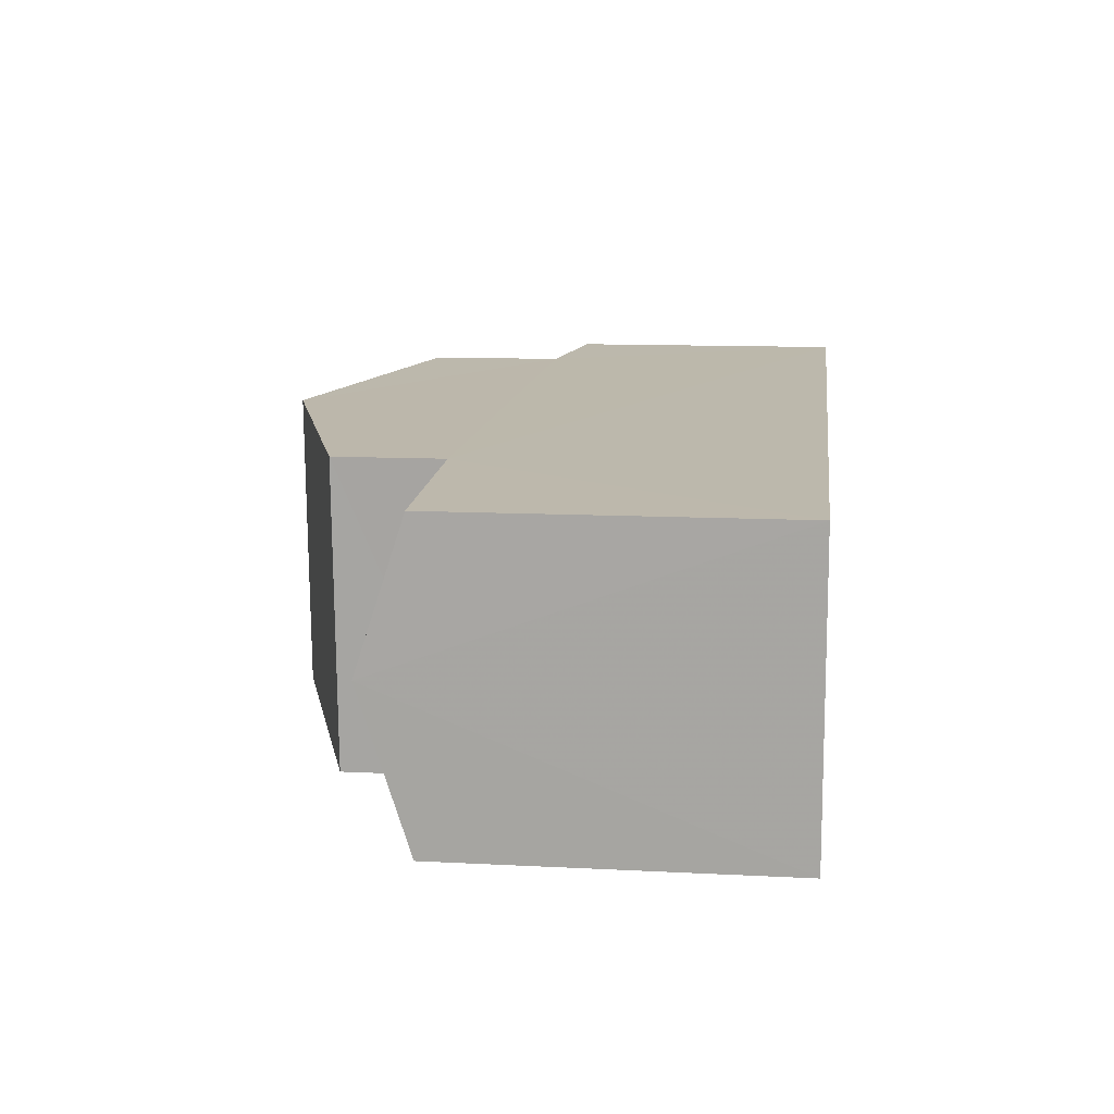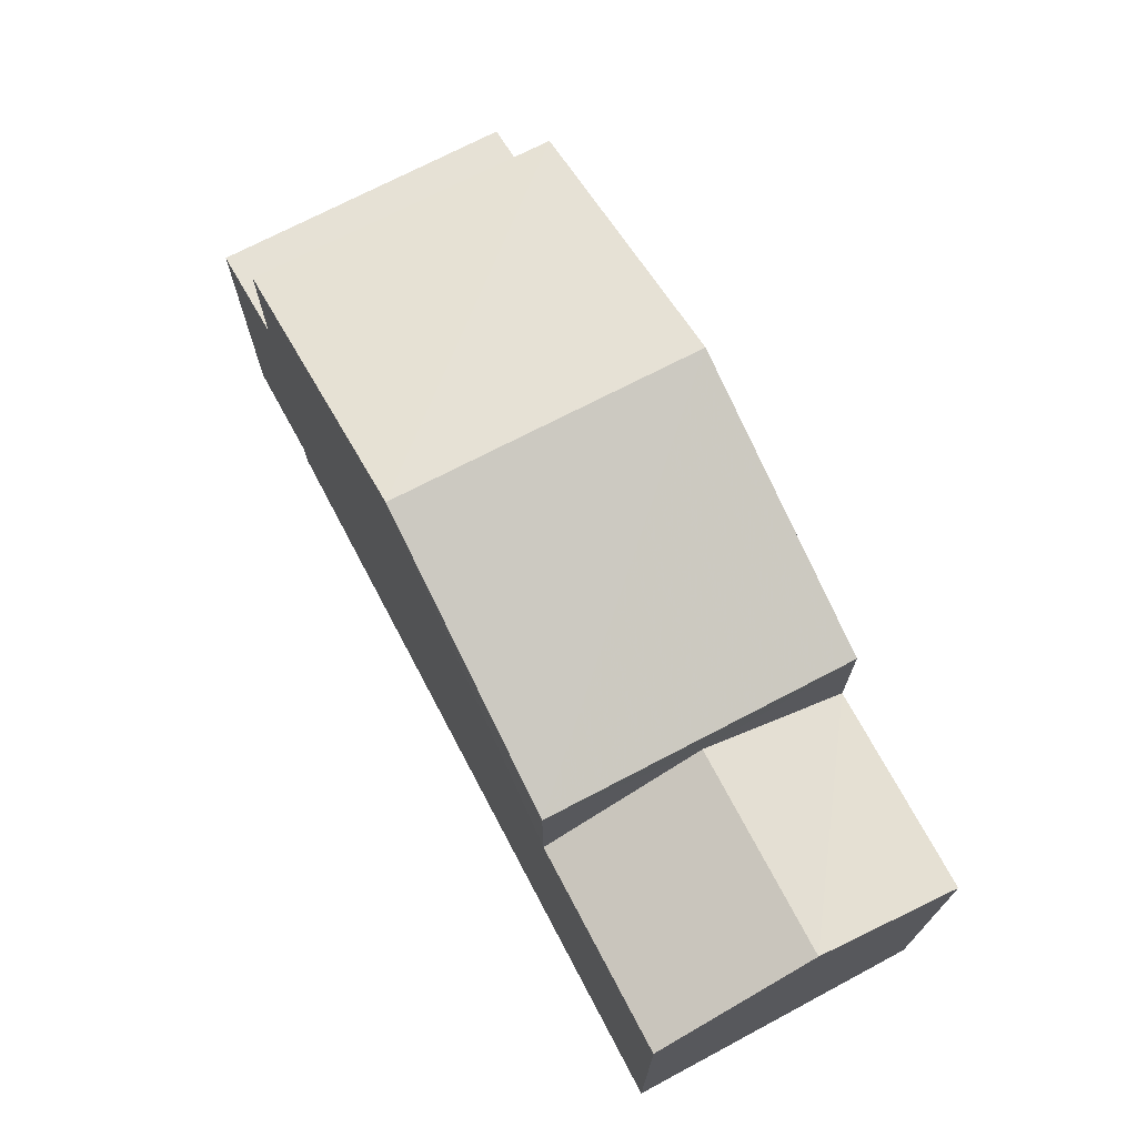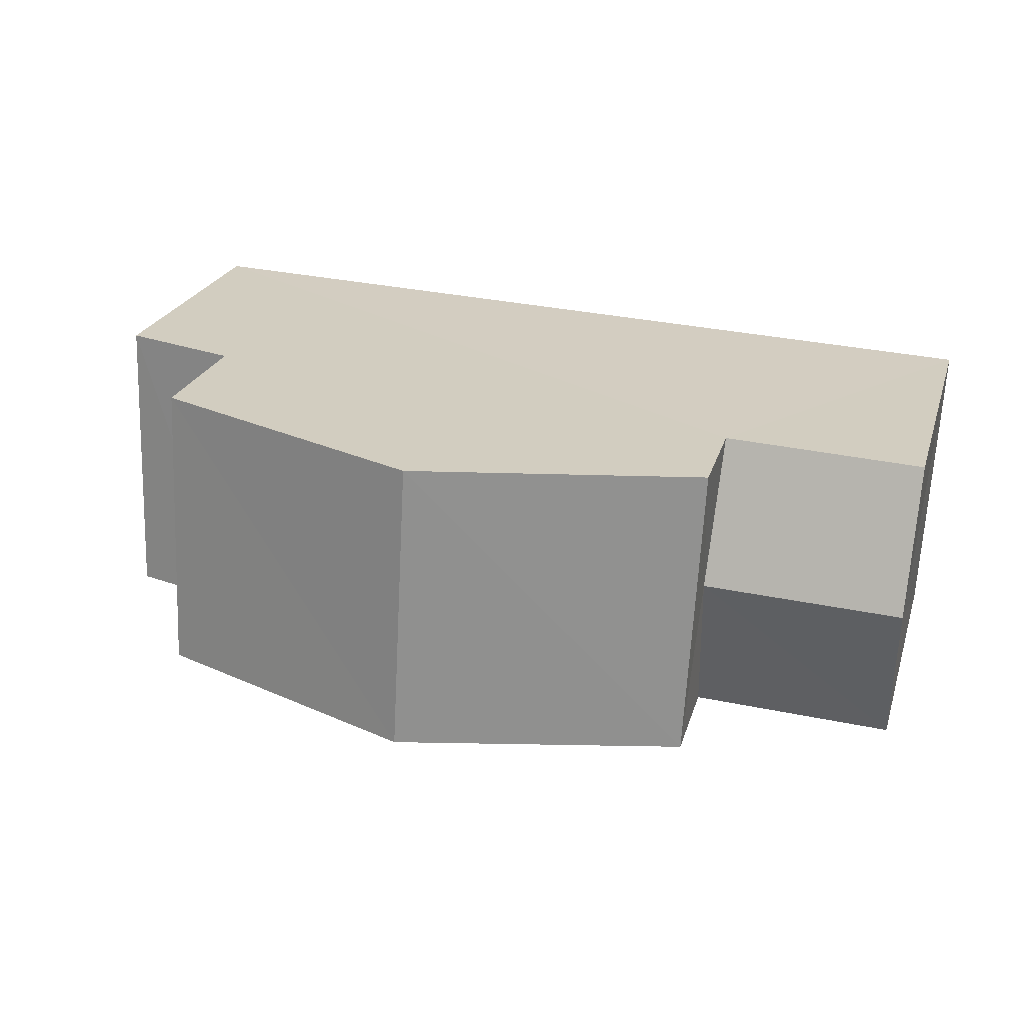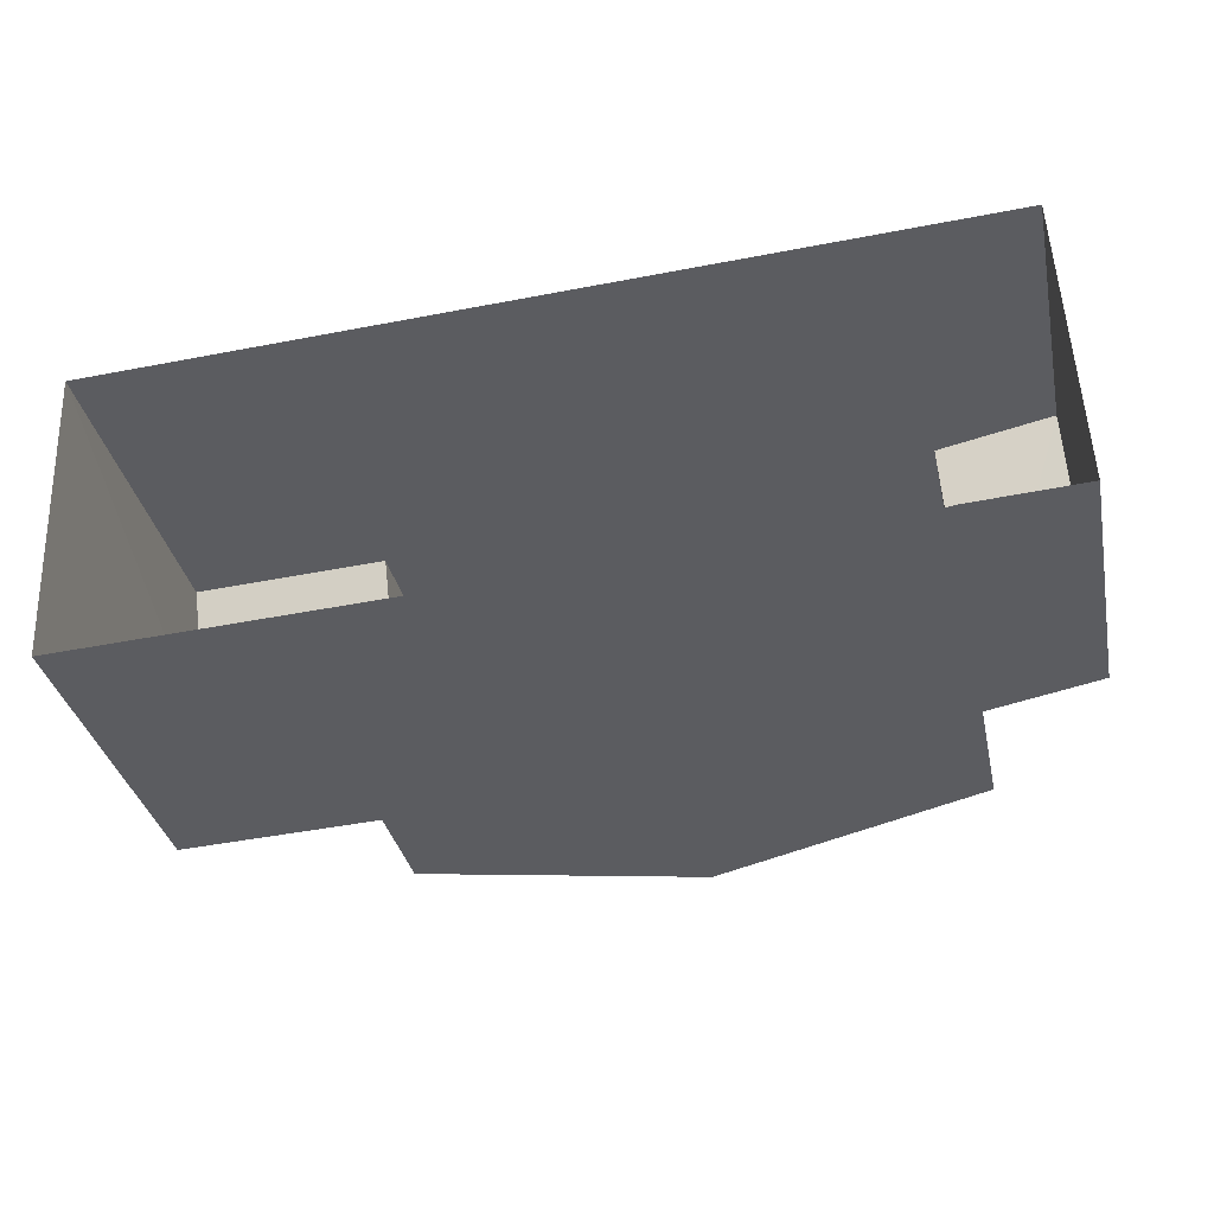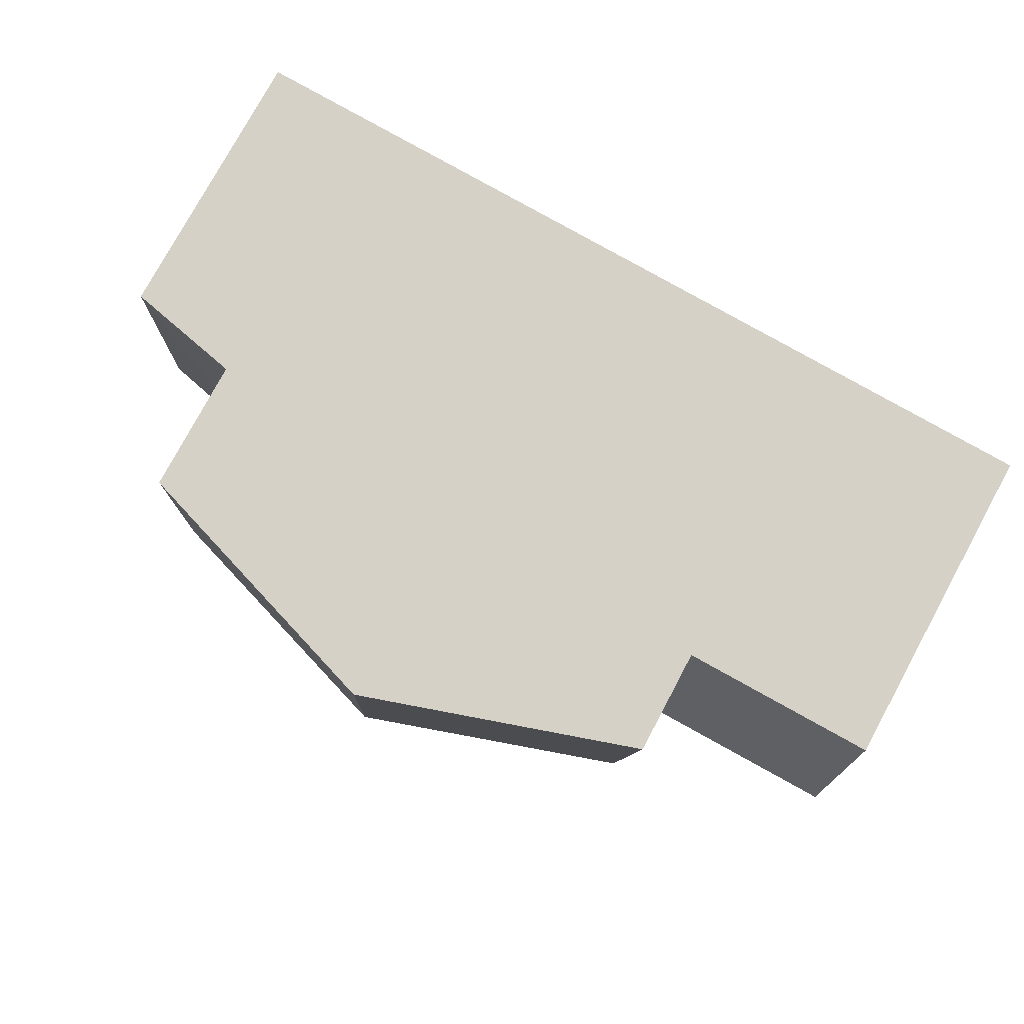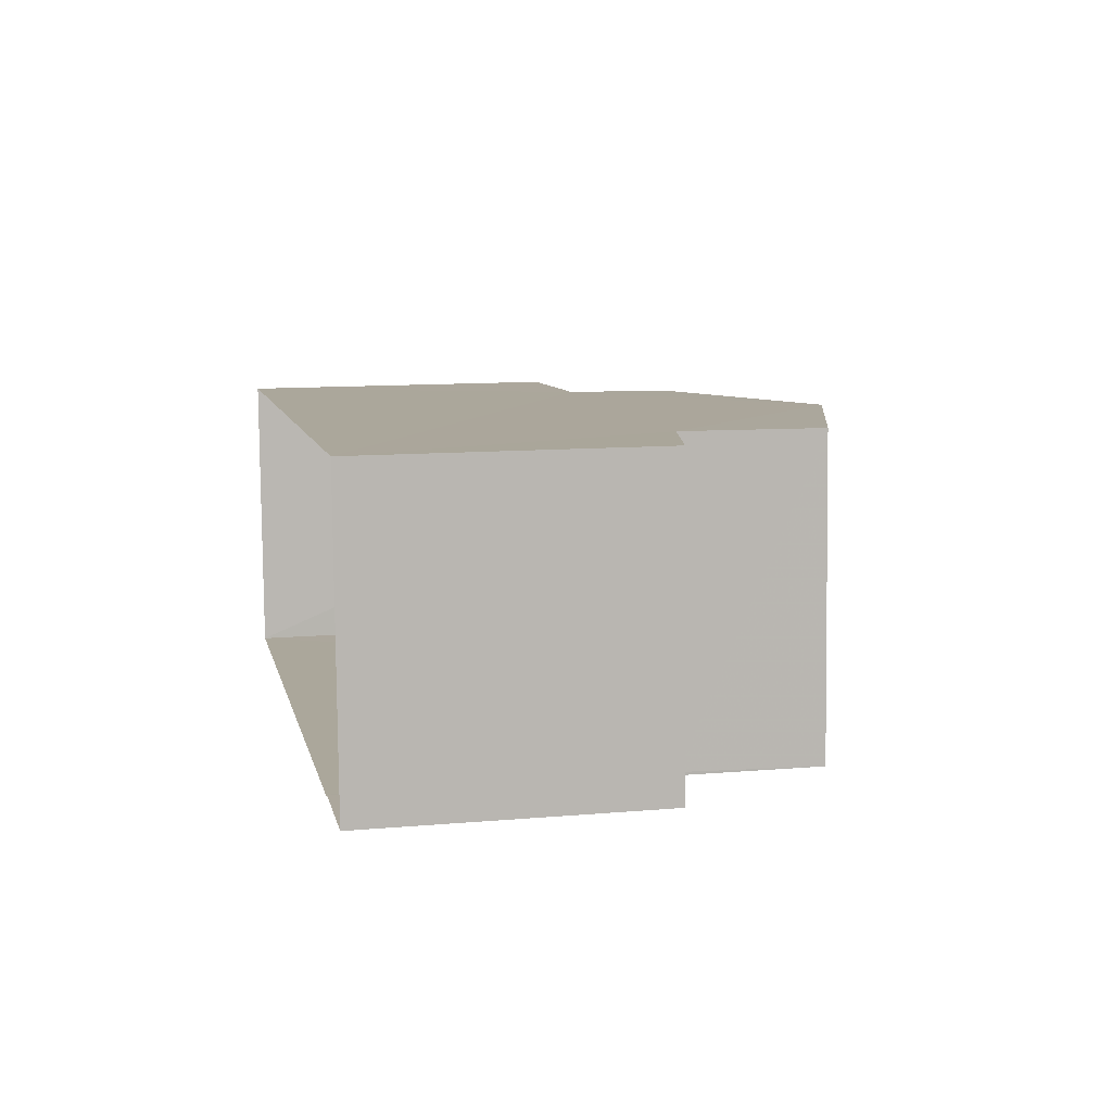
<metadata>
{"format":"obj","ext":"obj","renderer":"f3d","projection":"perspective","resolution":1024,"background":"white","views":[{"elev":11.9,"azim":96.9,"up":"+Y"},{"elev":71.2,"azim":59.4,"up":"+Z"},{"elev":23.6,"azim":15.6,"up":"+Y"},{"elev":-34.9,"azim":-168.1,"up":"+Y"},{"elev":78.4,"azim":28.7,"up":"+Y"},{"elev":10.9,"azim":-101.8,"up":"+Y"}]}
</metadata>
<code>
v -3.738e+05 -1.042e+05 24.8
v -3.738e+05 -1.042e+05 24.8
v -3.738e+05 -1.042e+05 24.8
v -3.738e+05 -1.042e+05 24.8
v -3.738e+05 -1.042e+05 24.8
v -3.738e+05 -1.042e+05 24.8
v -3.738e+05 -1.042e+05 31.26
v -3.738e+05 -1.042e+05 31.26
v -3.738e+05 -1.042e+05 32.59
v -3.738e+05 -1.042e+05 32.59
v -3.738e+05 -1.042e+05 29.27
v -3.738e+05 -1.042e+05 28.93
v -3.738e+05 -1.042e+05 28.93
v -3.738e+05 -1.042e+05 29.27
v -3.738e+05 -1.042e+05 31.26
v -3.738e+05 -1.042e+05 31.26
v -3.738e+05 -1.042e+05 30.39
v -3.738e+05 -1.042e+05 29.69
v -3.738e+05 -1.042e+05 30.39
v -3.738e+05 -1.042e+05 29.69
v -3.738e+05 -1.042e+05 29.69
v -3.738e+05 -1.042e+05 29.69
f 1 2 3
f 2 4 3
f 3 5 6
f 3 4 5
f 7 8 9
f 10 7 9
f 11 12 13
f 11 14 12
f 15 16 10
f 9 15 10
f 17 18 19
f 17 20 18
f 21 19 22
f 21 17 19
f 18 5 19
f 5 4 19
f 4 22 19
f 15 17 16
f 16 17 21
f 20 17 15
f 14 7 10
f 10 16 21
f 12 14 2
f 2 21 4
f 4 21 22
f 14 10 21
f 2 14 21
f 3 6 11
f 6 8 11
f 11 7 14
f 11 8 7
f 8 6 9
f 15 9 20
f 20 6 5
f 20 5 18
f 9 6 20
f 3 13 1
f 3 11 13
f 13 2 1
f 13 12 2

</code>
